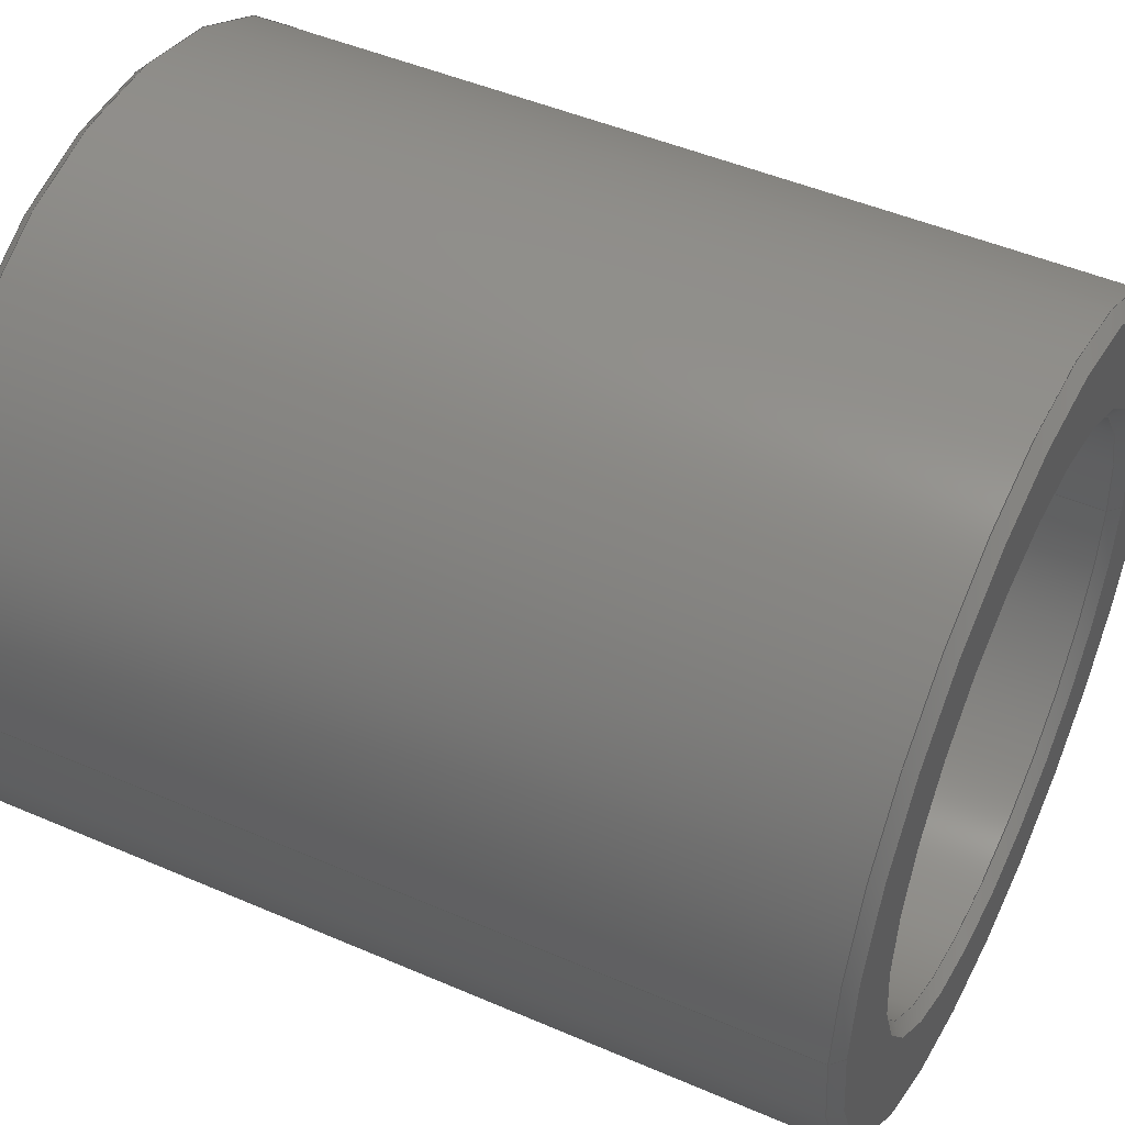
<metadata>
{"format":"step","ext":"step","renderer":"f3d","projection":"perspective","resolution":1024,"background":"white","views":[{"elev":47.4,"azim":116.0,"up":"+Y"}]}
</metadata>
<code>
ISO-10303-21;
DATA;
#1=MECHANICAL_DESIGN_GEOMETRIC_PRESENTATION_REPRESENTATION('',(#8),#400);
#2=ITEM_DEFINED_TRANSFORMATION($,$,#224,#255);
#3=(
REPRESENTATION_RELATIONSHIP($,$,#411,#410)
REPRESENTATION_RELATIONSHIP_WITH_TRANSFORMATION(#2)
SHAPE_REPRESENTATION_RELATIONSHIP()
);
#4=CONTEXT_DEPENDENT_SHAPE_REPRESENTATION(#3,#409);
#5=NEXT_ASSEMBLY_USAGE_OCCURRENCE(
'99072A109_Black Nylon Unthreaded Spacer:1',
'99072A109_Black Nylon Unthreaded Spacer:1',
'99072A109_Black Nylon Unthreaded Spacer:1',#413,#414,
'99072A109_Black Nylon Unthreaded Spacer:1');
#6=SHAPE_REPRESENTATION_RELATIONSHIP('SRR','None',#411,#7);
#7=ADVANCED_BREP_SHAPE_REPRESENTATION('',(#9),#399);
#8=STYLED_ITEM('',(#425),#9);
#9=MANIFOLD_SOLID_BREP('Body1',#210);
#10=FACE_BOUND('',#40,.T.);
#11=FACE_BOUND('',#43,.T.);
#12=PLANE('',#242);
#13=PLANE('',#248);
#14=CYLINDRICAL_SURFACE('',#237,1.6);
#15=CYLINDRICAL_SURFACE('',#238,2.25);
#16=CYLINDRICAL_SURFACE('',#239,2.25);
#17=CYLINDRICAL_SURFACE('',#245,1.6);
#18=FACE_OUTER_BOUND('',#32,.T.);
#19=FACE_OUTER_BOUND('',#33,.T.);
#20=FACE_OUTER_BOUND('',#34,.T.);
#21=FACE_OUTER_BOUND('',#35,.T.);
#22=FACE_OUTER_BOUND('',#36,.T.);
#23=FACE_OUTER_BOUND('',#37,.T.);
#24=FACE_OUTER_BOUND('',#38,.T.);
#25=FACE_OUTER_BOUND('',#39,.T.);
#26=FACE_OUTER_BOUND('',#41,.T.);
#27=FACE_OUTER_BOUND('',#42,.T.);
#28=FACE_OUTER_BOUND('',#44,.T.);
#29=FACE_OUTER_BOUND('',#45,.T.);
#30=FACE_OUTER_BOUND('',#46,.T.);
#31=FACE_OUTER_BOUND('',#47,.T.);
#32=EDGE_LOOP('',(#132,#133,#134,#135));
#33=EDGE_LOOP('',(#136,#137,#138,#139));
#34=EDGE_LOOP('',(#140,#141,#142,#143));
#35=EDGE_LOOP('',(#144,#145,#146,#147));
#36=EDGE_LOOP('',(#148,#149,#150,#151));
#37=EDGE_LOOP('',(#152,#153,#154,#155));
#38=EDGE_LOOP('',(#156,#157,#158,#159));
#39=EDGE_LOOP('',(#160,#161));
#40=EDGE_LOOP('',(#162,#163));
#41=EDGE_LOOP('',(#164,#165,#166,#167));
#42=EDGE_LOOP('',(#168,#169));
#43=EDGE_LOOP('',(#170,#171));
#44=EDGE_LOOP('',(#172,#173,#174,#175));
#45=EDGE_LOOP('',(#176,#177,#178,#179));
#46=EDGE_LOOP('',(#180,#181,#182,#183));
#47=EDGE_LOOP('',(#184,#185,#186,#187));
#48=LINE('',#341,#60);
#49=LINE('',#344,#61);
#50=LINE('',#350,#62);
#51=LINE('',#353,#63);
#52=LINE('',#359,#64);
#53=LINE('',#362,#65);
#54=LINE('',#368,#66);
#55=LINE('',#371,#67);
#56=LINE('',#373,#68);
#57=LINE('',#374,#69);
#58=LINE('',#376,#70);
#59=LINE('',#377,#71);
#60=VECTOR('',#264,1000);
#61=VECTOR('',#267,1000);
#62=VECTOR('',#272,1000);
#63=VECTOR('',#275,1000);
#64=VECTOR('',#280,1000);
#65=VECTOR('',#283,1000);
#66=VECTOR('',#288,1000);
#67=VECTOR('',#291,1000);
#68=VECTOR('',#294,1000);
#69=VECTOR('',#295,1000);
#70=VECTOR('',#298,1000);
#71=VECTOR('',#299,1000);
#72=CIRCLE('',#226,1.6);
#73=CIRCLE('',#227,1.665);
#74=CIRCLE('',#229,1.6);
#75=CIRCLE('',#230,1.665);
#76=CIRCLE('',#232,2.185);
#77=CIRCLE('',#233,2.25);
#78=CIRCLE('',#235,2.185);
#79=CIRCLE('',#236,2.25);
#80=CIRCLE('',#240,2.25);
#81=CIRCLE('',#241,2.25);
#82=CIRCLE('',#243,2.185);
#83=CIRCLE('',#244,1.665);
#84=CIRCLE('',#246,1.6);
#85=CIRCLE('',#247,1.6);
#86=CIRCLE('',#249,2.185);
#87=CIRCLE('',#250,1.665);
#88=VERTEX_POINT('',#337);
#89=VERTEX_POINT('',#338);
#90=VERTEX_POINT('',#340);
#91=VERTEX_POINT('',#342);
#92=VERTEX_POINT('',#346);
#93=VERTEX_POINT('',#347);
#94=VERTEX_POINT('',#349);
#95=VERTEX_POINT('',#351);
#96=VERTEX_POINT('',#355);
#97=VERTEX_POINT('',#356);
#98=VERTEX_POINT('',#358);
#99=VERTEX_POINT('',#360);
#100=VERTEX_POINT('',#364);
#101=VERTEX_POINT('',#365);
#102=VERTEX_POINT('',#367);
#103=VERTEX_POINT('',#369);
#104=EDGE_CURVE('',#88,#89,#72,.T.);
#105=EDGE_CURVE('',#88,#90,#48,.T.);
#106=EDGE_CURVE('',#91,#90,#73,.T.);
#107=EDGE_CURVE('',#89,#91,#49,.T.);
#108=EDGE_CURVE('',#92,#93,#74,.T.);
#109=EDGE_CURVE('',#92,#94,#50,.T.);
#110=EDGE_CURVE('',#95,#94,#75,.T.);
#111=EDGE_CURVE('',#93,#95,#51,.T.);
#112=EDGE_CURVE('',#96,#97,#76,.T.);
#113=EDGE_CURVE('',#96,#98,#52,.T.);
#114=EDGE_CURVE('',#99,#98,#77,.T.);
#115=EDGE_CURVE('',#97,#99,#53,.T.);
#116=EDGE_CURVE('',#100,#101,#78,.T.);
#117=EDGE_CURVE('',#100,#102,#54,.T.);
#118=EDGE_CURVE('',#103,#102,#79,.T.);
#119=EDGE_CURVE('',#101,#103,#55,.T.);
#120=EDGE_CURVE('',#89,#92,#56,.T.);
#121=EDGE_CURVE('',#88,#93,#57,.T.);
#122=EDGE_CURVE('',#98,#103,#58,.T.);
#123=EDGE_CURVE('',#99,#102,#59,.T.);
#124=EDGE_CURVE('',#98,#99,#80,.T.);
#125=EDGE_CURVE('',#102,#103,#81,.T.);
#126=EDGE_CURVE('',#97,#96,#82,.T.);
#127=EDGE_CURVE('',#90,#91,#83,.T.);
#128=EDGE_CURVE('',#89,#88,#84,.T.);
#129=EDGE_CURVE('',#93,#92,#85,.T.);
#130=EDGE_CURVE('',#101,#100,#86,.T.);
#131=EDGE_CURVE('',#94,#95,#87,.T.);
#132=ORIENTED_EDGE('',*,*,#104,.F.);
#133=ORIENTED_EDGE('',*,*,#105,.T.);
#134=ORIENTED_EDGE('',*,*,#106,.F.);
#135=ORIENTED_EDGE('',*,*,#107,.F.);
#136=ORIENTED_EDGE('',*,*,#108,.F.);
#137=ORIENTED_EDGE('',*,*,#109,.T.);
#138=ORIENTED_EDGE('',*,*,#110,.F.);
#139=ORIENTED_EDGE('',*,*,#111,.F.);
#140=ORIENTED_EDGE('',*,*,#112,.F.);
#141=ORIENTED_EDGE('',*,*,#113,.T.);
#142=ORIENTED_EDGE('',*,*,#114,.F.);
#143=ORIENTED_EDGE('',*,*,#115,.F.);
#144=ORIENTED_EDGE('',*,*,#116,.F.);
#145=ORIENTED_EDGE('',*,*,#117,.T.);
#146=ORIENTED_EDGE('',*,*,#118,.F.);
#147=ORIENTED_EDGE('',*,*,#119,.F.);
#148=ORIENTED_EDGE('',*,*,#104,.T.);
#149=ORIENTED_EDGE('',*,*,#120,.T.);
#150=ORIENTED_EDGE('',*,*,#108,.T.);
#151=ORIENTED_EDGE('',*,*,#121,.F.);
#152=ORIENTED_EDGE('',*,*,#114,.T.);
#153=ORIENTED_EDGE('',*,*,#122,.T.);
#154=ORIENTED_EDGE('',*,*,#118,.T.);
#155=ORIENTED_EDGE('',*,*,#123,.F.);
#156=ORIENTED_EDGE('',*,*,#122,.F.);
#157=ORIENTED_EDGE('',*,*,#124,.T.);
#158=ORIENTED_EDGE('',*,*,#123,.T.);
#159=ORIENTED_EDGE('',*,*,#125,.T.);
#160=ORIENTED_EDGE('',*,*,#126,.T.);
#161=ORIENTED_EDGE('',*,*,#112,.T.);
#162=ORIENTED_EDGE('',*,*,#106,.T.);
#163=ORIENTED_EDGE('',*,*,#127,.T.);
#164=ORIENTED_EDGE('',*,*,#120,.F.);
#165=ORIENTED_EDGE('',*,*,#128,.T.);
#166=ORIENTED_EDGE('',*,*,#121,.T.);
#167=ORIENTED_EDGE('',*,*,#129,.T.);
#168=ORIENTED_EDGE('',*,*,#130,.T.);
#169=ORIENTED_EDGE('',*,*,#116,.T.);
#170=ORIENTED_EDGE('',*,*,#110,.T.);
#171=ORIENTED_EDGE('',*,*,#131,.T.);
#172=ORIENTED_EDGE('',*,*,#117,.F.);
#173=ORIENTED_EDGE('',*,*,#130,.F.);
#174=ORIENTED_EDGE('',*,*,#119,.T.);
#175=ORIENTED_EDGE('',*,*,#125,.F.);
#176=ORIENTED_EDGE('',*,*,#113,.F.);
#177=ORIENTED_EDGE('',*,*,#126,.F.);
#178=ORIENTED_EDGE('',*,*,#115,.T.);
#179=ORIENTED_EDGE('',*,*,#124,.F.);
#180=ORIENTED_EDGE('',*,*,#109,.F.);
#181=ORIENTED_EDGE('',*,*,#129,.F.);
#182=ORIENTED_EDGE('',*,*,#111,.T.);
#183=ORIENTED_EDGE('',*,*,#131,.F.);
#184=ORIENTED_EDGE('',*,*,#105,.F.);
#185=ORIENTED_EDGE('',*,*,#128,.F.);
#186=ORIENTED_EDGE('',*,*,#107,.T.);
#187=ORIENTED_EDGE('',*,*,#127,.F.);
#188=CONICAL_SURFACE('',#225,1.665,0.7854);
#189=CONICAL_SURFACE('',#228,1.6,0.7854);
#190=CONICAL_SURFACE('',#231,2.25,0.7854);
#191=CONICAL_SURFACE('',#234,2.185,0.7854);
#192=CONICAL_SURFACE('',#251,2.185,0.7854);
#193=CONICAL_SURFACE('',#252,2.25,0.7854);
#194=CONICAL_SURFACE('',#253,1.6,0.7854);
#195=CONICAL_SURFACE('',#254,1.665,0.7854);
#196=ADVANCED_FACE('',(#18),#188,.F.);
#197=ADVANCED_FACE('',(#19),#189,.F.);
#198=ADVANCED_FACE('',(#20),#190,.T.);
#199=ADVANCED_FACE('',(#21),#191,.T.);
#200=ADVANCED_FACE('',(#22),#14,.F.);
#201=ADVANCED_FACE('',(#23),#15,.T.);
#202=ADVANCED_FACE('',(#24),#16,.T.);
#203=ADVANCED_FACE('',(#25,#10),#12,.F.);
#204=ADVANCED_FACE('',(#26),#17,.F.);
#205=ADVANCED_FACE('',(#27,#11),#13,.T.);
#206=ADVANCED_FACE('',(#28),#192,.T.);
#207=ADVANCED_FACE('',(#29),#193,.T.);
#208=ADVANCED_FACE('',(#30),#194,.F.);
#209=ADVANCED_FACE('',(#31),#195,.F.);
#210=CLOSED_SHELL('',(#196,#197,#198,#199,#200,#201,#202,#203,#204,#205,
#206,#207,#208,#209));
#211=DERIVED_UNIT_ELEMENT(#213,1);
#212=DERIVED_UNIT_ELEMENT(#402,-3);
#213=(
MASS_UNIT()
NAMED_UNIT(*)
SI_UNIT(.KILO.,.GRAM.)
);
#214=DERIVED_UNIT((#211,#212));
#215=MEASURE_REPRESENTATION_ITEM('density measure',
POSITIVE_RATIO_MEASURE(7850),#214);
#216=PROPERTY_DEFINITION_REPRESENTATION(#221,#218);
#217=PROPERTY_DEFINITION_REPRESENTATION(#222,#219);
#218=REPRESENTATION('material name',(#220),#399);
#219=REPRESENTATION('density',(#215),#399);
#220=DESCRIPTIVE_REPRESENTATION_ITEM('Steel','Steel');
#221=PROPERTY_DEFINITION('material property','material name',#414);
#222=PROPERTY_DEFINITION('material property','density of part',#414);
#223=AXIS2_PLACEMENT_3D('placement',#334,#256,#257);
#224=AXIS2_PLACEMENT_3D('placement',#335,#258,#259);
#225=AXIS2_PLACEMENT_3D('',#336,#260,#261);
#226=AXIS2_PLACEMENT_3D('',#339,#262,#263);
#227=AXIS2_PLACEMENT_3D('',#343,#265,#266);
#228=AXIS2_PLACEMENT_3D('',#345,#268,#269);
#229=AXIS2_PLACEMENT_3D('',#348,#270,#271);
#230=AXIS2_PLACEMENT_3D('',#352,#273,#274);
#231=AXIS2_PLACEMENT_3D('',#354,#276,#277);
#232=AXIS2_PLACEMENT_3D('',#357,#278,#279);
#233=AXIS2_PLACEMENT_3D('',#361,#281,#282);
#234=AXIS2_PLACEMENT_3D('',#363,#284,#285);
#235=AXIS2_PLACEMENT_3D('',#366,#286,#287);
#236=AXIS2_PLACEMENT_3D('',#370,#289,#290);
#237=AXIS2_PLACEMENT_3D('',#372,#292,#293);
#238=AXIS2_PLACEMENT_3D('',#375,#296,#297);
#239=AXIS2_PLACEMENT_3D('',#378,#300,#301);
#240=AXIS2_PLACEMENT_3D('',#379,#302,#303);
#241=AXIS2_PLACEMENT_3D('',#380,#304,#305);
#242=AXIS2_PLACEMENT_3D('',#381,#306,#307);
#243=AXIS2_PLACEMENT_3D('',#382,#308,#309);
#244=AXIS2_PLACEMENT_3D('',#383,#310,#311);
#245=AXIS2_PLACEMENT_3D('',#384,#312,#313);
#246=AXIS2_PLACEMENT_3D('',#385,#314,#315);
#247=AXIS2_PLACEMENT_3D('',#386,#316,#317);
#248=AXIS2_PLACEMENT_3D('',#387,#318,#319);
#249=AXIS2_PLACEMENT_3D('',#388,#320,#321);
#250=AXIS2_PLACEMENT_3D('',#389,#322,#323);
#251=AXIS2_PLACEMENT_3D('',#390,#324,#325);
#252=AXIS2_PLACEMENT_3D('',#391,#326,#327);
#253=AXIS2_PLACEMENT_3D('',#392,#328,#329);
#254=AXIS2_PLACEMENT_3D('',#393,#330,#331);
#255=AXIS2_PLACEMENT_3D('',#394,#332,#333);
#256=DIRECTION('axis',(0,0,1));
#257=DIRECTION('refdir',(1,0,0));
#258=DIRECTION('axis',(0,0,1));
#259=DIRECTION('refdir',(1,0,0));
#260=DIRECTION('center_axis',(0,0,-1));
#261=DIRECTION('ref_axis',(-1,0,0));
#262=DIRECTION('center_axis',(0,0,-1));
#263=DIRECTION('ref_axis',(1,0,0));
#264=DIRECTION('',(0.7071,8.66e-17,-0.7071));
#265=DIRECTION('center_axis',(0,0,1));
#266=DIRECTION('ref_axis',(1,0,0));
#267=DIRECTION('',(-0.7071,0,-0.7071));
#268=DIRECTION('center_axis',(0,0,1));
#269=DIRECTION('ref_axis',(1,0,0));
#270=DIRECTION('center_axis',(0,0,1));
#271=DIRECTION('ref_axis',(1,0,0));
#272=DIRECTION('',(-0.7071,8.66e-17,0.7071));
#273=DIRECTION('center_axis',(0,0,-1));
#274=DIRECTION('ref_axis',(1,0,0));
#275=DIRECTION('',(0.7071,0,0.7071));
#276=DIRECTION('center_axis',(0,0,1));
#277=DIRECTION('ref_axis',(1,0,0));
#278=DIRECTION('center_axis',(0,0,-1));
#279=DIRECTION('ref_axis',(1,0,0));
#280=DIRECTION('',(-0.7071,8.66e-17,0.7071));
#281=DIRECTION('center_axis',(0,0,1));
#282=DIRECTION('ref_axis',(1,0,0));
#283=DIRECTION('',(0.7071,0,0.7071));
#284=DIRECTION('center_axis',(0,0,-1));
#285=DIRECTION('ref_axis',(-1,0,0));
#286=DIRECTION('center_axis',(0,0,1));
#287=DIRECTION('ref_axis',(1,0,0));
#288=DIRECTION('',(0.7071,8.66e-17,-0.7071));
#289=DIRECTION('center_axis',(0,0,-1));
#290=DIRECTION('ref_axis',(1,0,0));
#291=DIRECTION('',(-0.7071,0,-0.7071));
#292=DIRECTION('center_axis',(0,0,1));
#293=DIRECTION('ref_axis',(1,0,0));
#294=DIRECTION('',(0,0,1));
#295=DIRECTION('',(0,0,1));
#296=DIRECTION('center_axis',(0,0,1));
#297=DIRECTION('ref_axis',(1,0,0));
#298=DIRECTION('',(0,0,1));
#299=DIRECTION('',(0,0,1));
#300=DIRECTION('center_axis',(0,0,1));
#301=DIRECTION('ref_axis',(1,0,0));
#302=DIRECTION('center_axis',(0,0,1));
#303=DIRECTION('ref_axis',(1,0,0));
#304=DIRECTION('center_axis',(0,0,-1));
#305=DIRECTION('ref_axis',(1,0,0));
#306=DIRECTION('center_axis',(0,0,1));
#307=DIRECTION('ref_axis',(1,0,0));
#308=DIRECTION('center_axis',(0,0,-1));
#309=DIRECTION('ref_axis',(1,0,0));
#310=DIRECTION('center_axis',(0,0,1));
#311=DIRECTION('ref_axis',(1,0,0));
#312=DIRECTION('center_axis',(0,0,1));
#313=DIRECTION('ref_axis',(1,0,0));
#314=DIRECTION('center_axis',(0,0,-1));
#315=DIRECTION('ref_axis',(1,0,0));
#316=DIRECTION('center_axis',(0,0,1));
#317=DIRECTION('ref_axis',(1,0,0));
#318=DIRECTION('center_axis',(0,0,1));
#319=DIRECTION('ref_axis',(1,0,0));
#320=DIRECTION('center_axis',(0,0,1));
#321=DIRECTION('ref_axis',(1,0,0));
#322=DIRECTION('center_axis',(0,0,-1));
#323=DIRECTION('ref_axis',(1,0,0));
#324=DIRECTION('center_axis',(0,0,-1));
#325=DIRECTION('ref_axis',(-1,0,0));
#326=DIRECTION('center_axis',(0,0,1));
#327=DIRECTION('ref_axis',(1,0,0));
#328=DIRECTION('center_axis',(0,0,1));
#329=DIRECTION('ref_axis',(1,0,0));
#330=DIRECTION('center_axis',(0,0,-1));
#331=DIRECTION('ref_axis',(-1,0,0));
#332=DIRECTION('',(4.93e-32,-1.05e-15,-1));
#333=DIRECTION('',(1,-6.495e-30,-1.57e-43));
#334=CARTESIAN_POINT('',(0,0,0));
#335=CARTESIAN_POINT('',(0,0,0));
#336=CARTESIAN_POINT('Origin',(0,0,-2.5));
#337=CARTESIAN_POINT('',(1.6,0,-2.435));
#338=CARTESIAN_POINT('',(-1.6,1.959e-16,-2.435));
#339=CARTESIAN_POINT('Origin',(0,0,-2.435));
#340=CARTESIAN_POINT('',(1.665,2.039e-16,-2.5));
#341=CARTESIAN_POINT('',(1.665,2.039e-16,-2.5));
#342=CARTESIAN_POINT('',(-1.665,0,-2.5));
#343=CARTESIAN_POINT('Origin',(0,0,-2.5));
#344=CARTESIAN_POINT('',(-1.665,0,-2.5));
#345=CARTESIAN_POINT('Origin',(0,0,2.435));
#346=CARTESIAN_POINT('',(-1.6,1.959e-16,2.435));
#347=CARTESIAN_POINT('',(1.6,0,2.435));
#348=CARTESIAN_POINT('Origin',(0,0,2.435));
#349=CARTESIAN_POINT('',(-1.665,2.039e-16,2.5));
#350=CARTESIAN_POINT('',(-1.6,1.959e-16,2.435));
#351=CARTESIAN_POINT('',(1.665,0,2.5));
#352=CARTESIAN_POINT('Origin',(0,0,2.5));
#353=CARTESIAN_POINT('',(1.6,0,2.435));
#354=CARTESIAN_POINT('Origin',(0,0,-2.435));
#355=CARTESIAN_POINT('',(-2.185,2.716e-16,-2.5));
#356=CARTESIAN_POINT('',(2.185,0,-2.5));
#357=CARTESIAN_POINT('Origin',(0,0,-2.5));
#358=CARTESIAN_POINT('',(-2.25,2.755e-16,-2.435));
#359=CARTESIAN_POINT('',(-2.25,2.755e-16,-2.435));
#360=CARTESIAN_POINT('',(2.25,0,-2.435));
#361=CARTESIAN_POINT('Origin',(0,0,-2.435));
#362=CARTESIAN_POINT('',(2.25,0,-2.435));
#363=CARTESIAN_POINT('Origin',(0,0,2.5));
#364=CARTESIAN_POINT('',(2.185,2.716e-16,2.5));
#365=CARTESIAN_POINT('',(-2.185,0,2.5));
#366=CARTESIAN_POINT('Origin',(0,0,2.5));
#367=CARTESIAN_POINT('',(2.25,0,2.435));
#368=CARTESIAN_POINT('',(2.185,2.676e-16,2.5));
#369=CARTESIAN_POINT('',(-2.25,2.755e-16,2.435));
#370=CARTESIAN_POINT('Origin',(0,0,2.435));
#371=CARTESIAN_POINT('',(-2.185,0,2.5));
#372=CARTESIAN_POINT('Origin',(0,0,-2.5));
#373=CARTESIAN_POINT('',(-1.6,1.959e-16,-2.5));
#374=CARTESIAN_POINT('',(1.6,0,-2.5));
#375=CARTESIAN_POINT('Origin',(0,0,-2.5));
#376=CARTESIAN_POINT('',(-2.25,2.755e-16,-2.5));
#377=CARTESIAN_POINT('',(2.25,0,-2.5));
#378=CARTESIAN_POINT('Origin',(0,0,-2.5));
#379=CARTESIAN_POINT('Origin',(0,0,-2.435));
#380=CARTESIAN_POINT('Origin',(0,0,2.435));
#381=CARTESIAN_POINT('Origin',(0,0,-2.5));
#382=CARTESIAN_POINT('Origin',(0,0,-2.5));
#383=CARTESIAN_POINT('Origin',(0,0,-2.5));
#384=CARTESIAN_POINT('Origin',(0,0,-2.5));
#385=CARTESIAN_POINT('Origin',(0,0,-2.435));
#386=CARTESIAN_POINT('Origin',(0,0,2.435));
#387=CARTESIAN_POINT('Origin',(0,0,2.5));
#388=CARTESIAN_POINT('Origin',(0,0,2.5));
#389=CARTESIAN_POINT('Origin',(0,0,2.5));
#390=CARTESIAN_POINT('Origin',(0,0,2.5));
#391=CARTESIAN_POINT('Origin',(0,0,-2.435));
#392=CARTESIAN_POINT('Origin',(0,0,2.435));
#393=CARTESIAN_POINT('Origin',(0,0,-2.5));
#394=CARTESIAN_POINT('',(-21.17,257.3,42.45));
#395=UNCERTAINTY_MEASURE_WITH_UNIT(LENGTH_MEASURE(0.01),#401,
'DISTANCE_ACCURACY_VALUE',
'Maximum model space distance between geometric entities at asserted c
onnectivities');
#396=UNCERTAINTY_MEASURE_WITH_UNIT(LENGTH_MEASURE(0.01),#401,
'DISTANCE_ACCURACY_VALUE',
'Maximum model space distance between geometric entities at asserted c
onnectivities');
#397=UNCERTAINTY_MEASURE_WITH_UNIT(LENGTH_MEASURE(0.01),#401,
'DISTANCE_ACCURACY_VALUE',
'Maximum model space distance between geometric entities at asserted c
onnectivities');
#398=(
GEOMETRIC_REPRESENTATION_CONTEXT(3)
GLOBAL_UNCERTAINTY_ASSIGNED_CONTEXT((#395))
GLOBAL_UNIT_ASSIGNED_CONTEXT((#401,#403,#404))
REPRESENTATION_CONTEXT('','3D')
);
#399=(
GEOMETRIC_REPRESENTATION_CONTEXT(3)
GLOBAL_UNCERTAINTY_ASSIGNED_CONTEXT((#396))
GLOBAL_UNIT_ASSIGNED_CONTEXT((#401,#403,#404))
REPRESENTATION_CONTEXT('','3D')
);
#400=(
GEOMETRIC_REPRESENTATION_CONTEXT(3)
GLOBAL_UNCERTAINTY_ASSIGNED_CONTEXT((#397))
GLOBAL_UNIT_ASSIGNED_CONTEXT((#401,#403,#404))
REPRESENTATION_CONTEXT('','3D')
);
#401=(
LENGTH_UNIT()
NAMED_UNIT(*)
SI_UNIT(.MILLI.,.METRE.)
);
#402=(
LENGTH_UNIT()
NAMED_UNIT(*)
SI_UNIT($,.METRE.)
);
#403=(
NAMED_UNIT(*)
PLANE_ANGLE_UNIT()
SI_UNIT($,.RADIAN.)
);
#404=(
NAMED_UNIT(*)
SI_UNIT($,.STERADIAN.)
SOLID_ANGLE_UNIT()
);
#405=SHAPE_DEFINITION_REPRESENTATION(#407,#410);
#406=SHAPE_DEFINITION_REPRESENTATION(#408,#411);
#407=PRODUCT_DEFINITION_SHAPE('',$,#413);
#408=PRODUCT_DEFINITION_SHAPE('',$,#414);
#409=PRODUCT_DEFINITION_SHAPE($,$,#5);
#410=SHAPE_REPRESENTATION('',(#223,#255),#398);
#411=SHAPE_REPRESENTATION('',(#224),#399);
#412=PRODUCT_DEFINITION_CONTEXT('part definition',#420,'design');
#413=PRODUCT_DEFINITION('M2.5 x 5 nylon spacer',
'M2.5 x 5 nylon spacer v1',#415,#412);
#414=PRODUCT_DEFINITION('99072A109_Black Nylon Unthreaded Spacer',
'99072A109_Black Nylon Unthreaded Spacer',#416,#412);
#415=PRODUCT_DEFINITION_FORMATION('',$,#422);
#416=PRODUCT_DEFINITION_FORMATION('',$,#423);
#417=PRODUCT_RELATED_PRODUCT_CATEGORY('M2.5 x 5 nylon spacer v1',
'M2.5 x 5 nylon spacer v1',(#422));
#418=PRODUCT_RELATED_PRODUCT_CATEGORY(
'99072A109_Black Nylon Unthreaded Spacer',
'99072A109_Black Nylon Unthreaded Spacer',(#423));
#419=APPLICATION_PROTOCOL_DEFINITION('international standard',
'automotive_design',2009,#420);
#420=APPLICATION_CONTEXT(
'Core Data for Automotive Mechanical Design Process');
#421=PRODUCT_CONTEXT('part definition',#420,'mechanical');
#422=PRODUCT('M2.5 x 5 nylon spacer','M2.5 x 5 nylon spacer v1',$,(#421));
#423=PRODUCT('99072A109_Black Nylon Unthreaded Spacer',
'99072A109_Black Nylon Unthreaded Spacer',$,(#421));
#424=PRESENTATION_STYLE_ASSIGNMENT((#426));
#425=PRESENTATION_STYLE_ASSIGNMENT((#427));
#426=SURFACE_STYLE_USAGE(.BOTH.,#428);
#427=SURFACE_STYLE_USAGE(.BOTH.,#429);
#428=SURFACE_SIDE_STYLE('',(#430));
#429=SURFACE_SIDE_STYLE('',(#431));
#430=SURFACE_STYLE_FILL_AREA(#432);
#431=SURFACE_STYLE_FILL_AREA(#433);
#432=FILL_AREA_STYLE('Steel - Satin',(#434));
#433=FILL_AREA_STYLE('Nylon 12 (with Formlabs Fuse 1 3D Printer)',(#435));
#434=FILL_AREA_STYLE_COLOUR('Steel - Satin',#436);
#435=FILL_AREA_STYLE_COLOUR(
'Nylon 12 (with Formlabs Fuse 1 3D Printer)',#437);
#436=COLOUR_RGB('Steel - Satin',0.6275,0.6275,0.6275);
#437=COLOUR_RGB('Nylon 12 (with Formlabs Fuse 1 3D Printer)',0.2471,
0.2471,0.2471);
ENDSEC;
END-ISO-10303-21;

</code>
